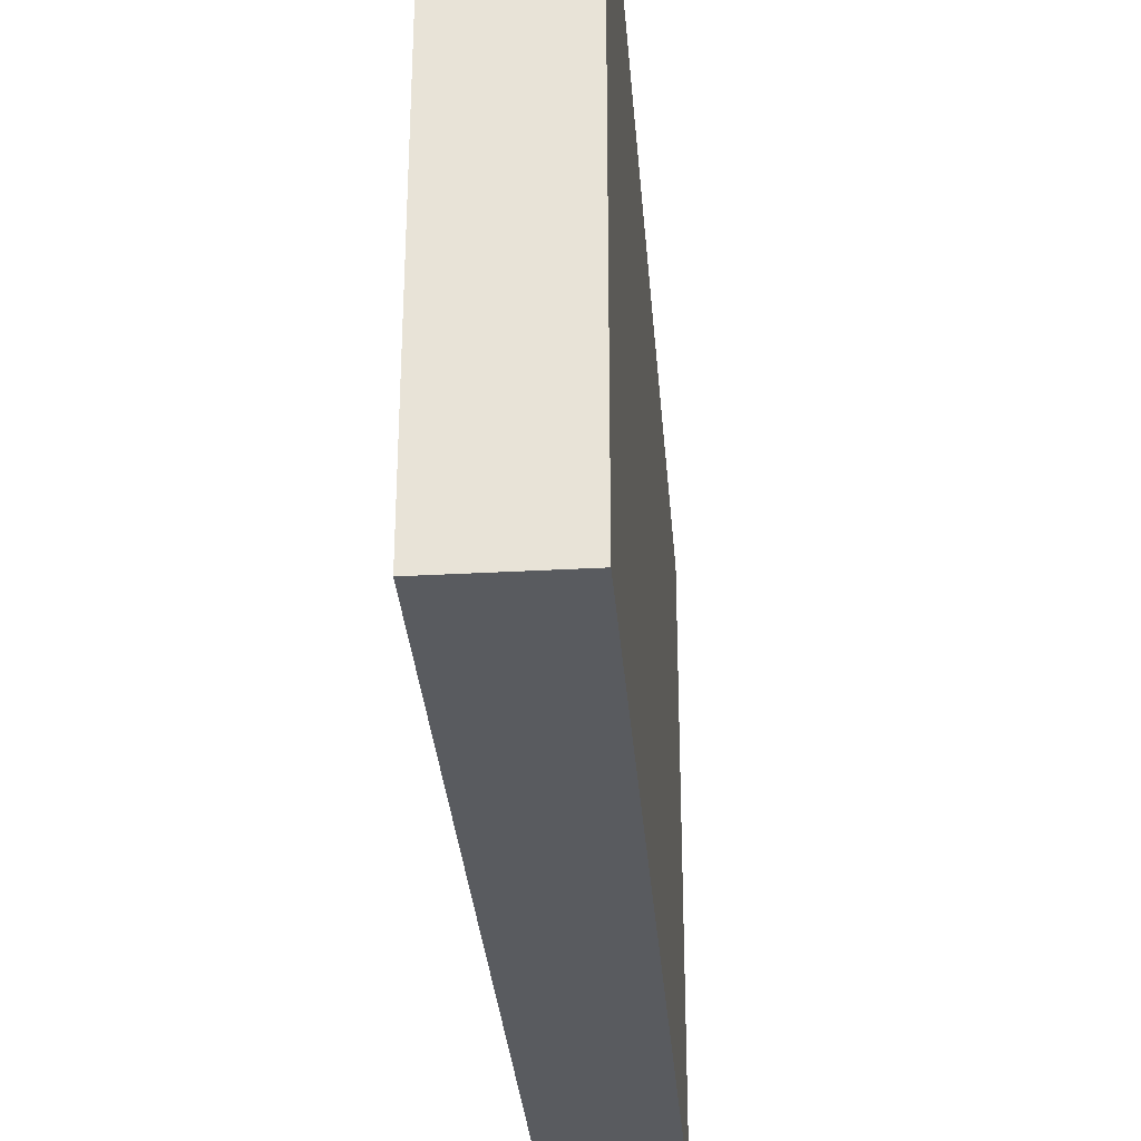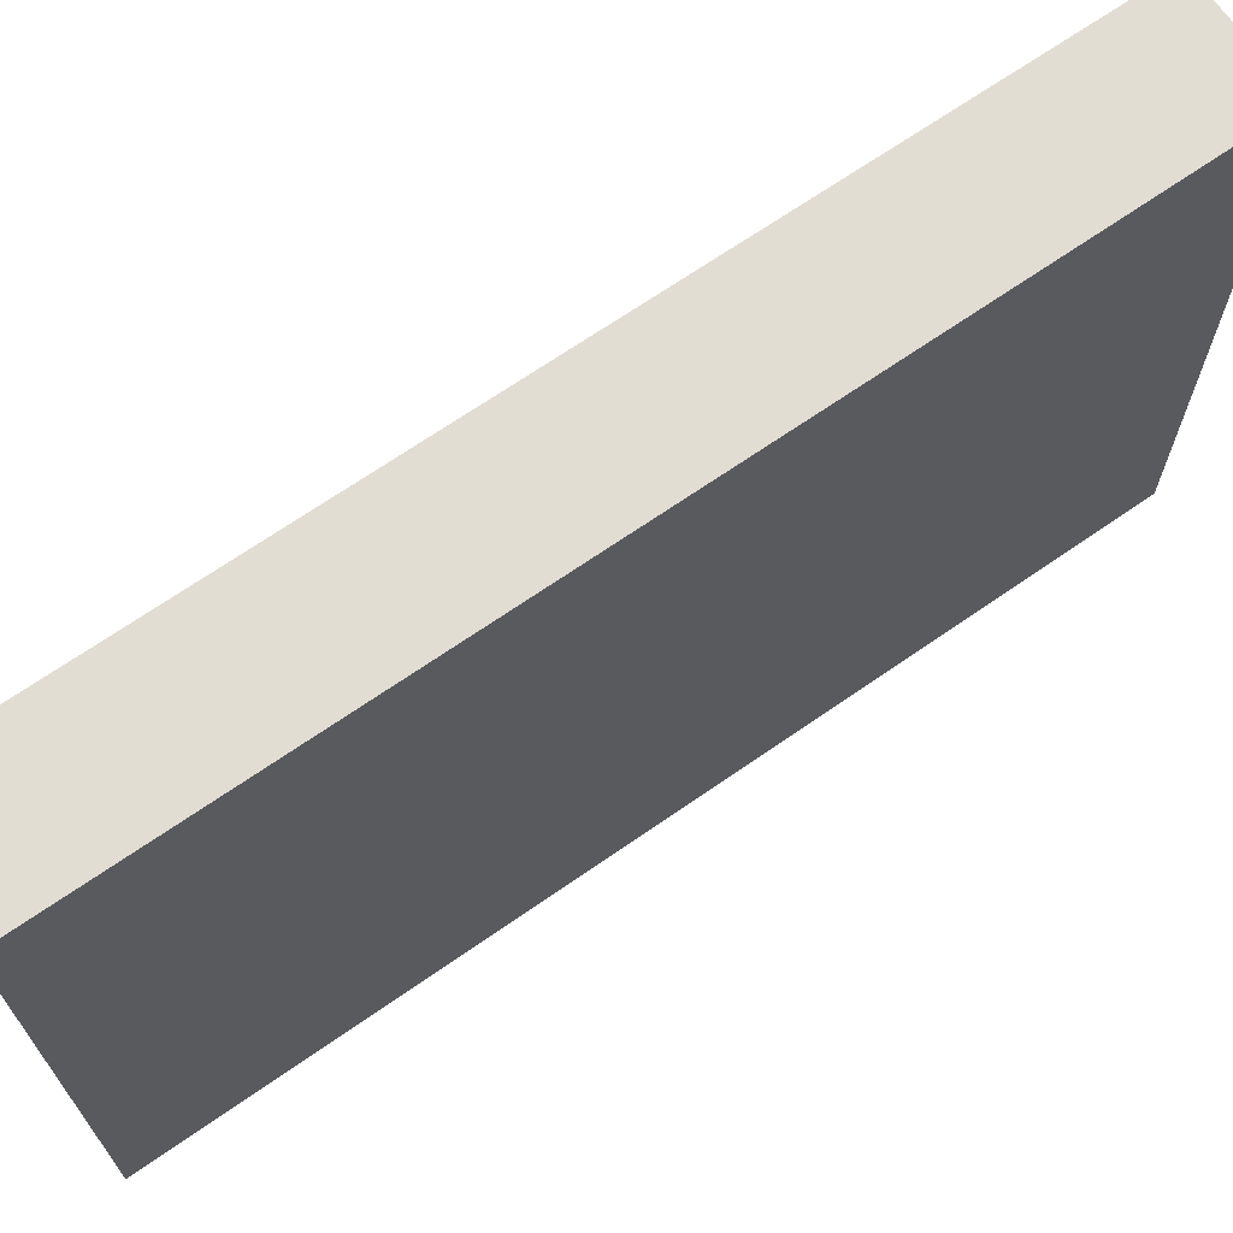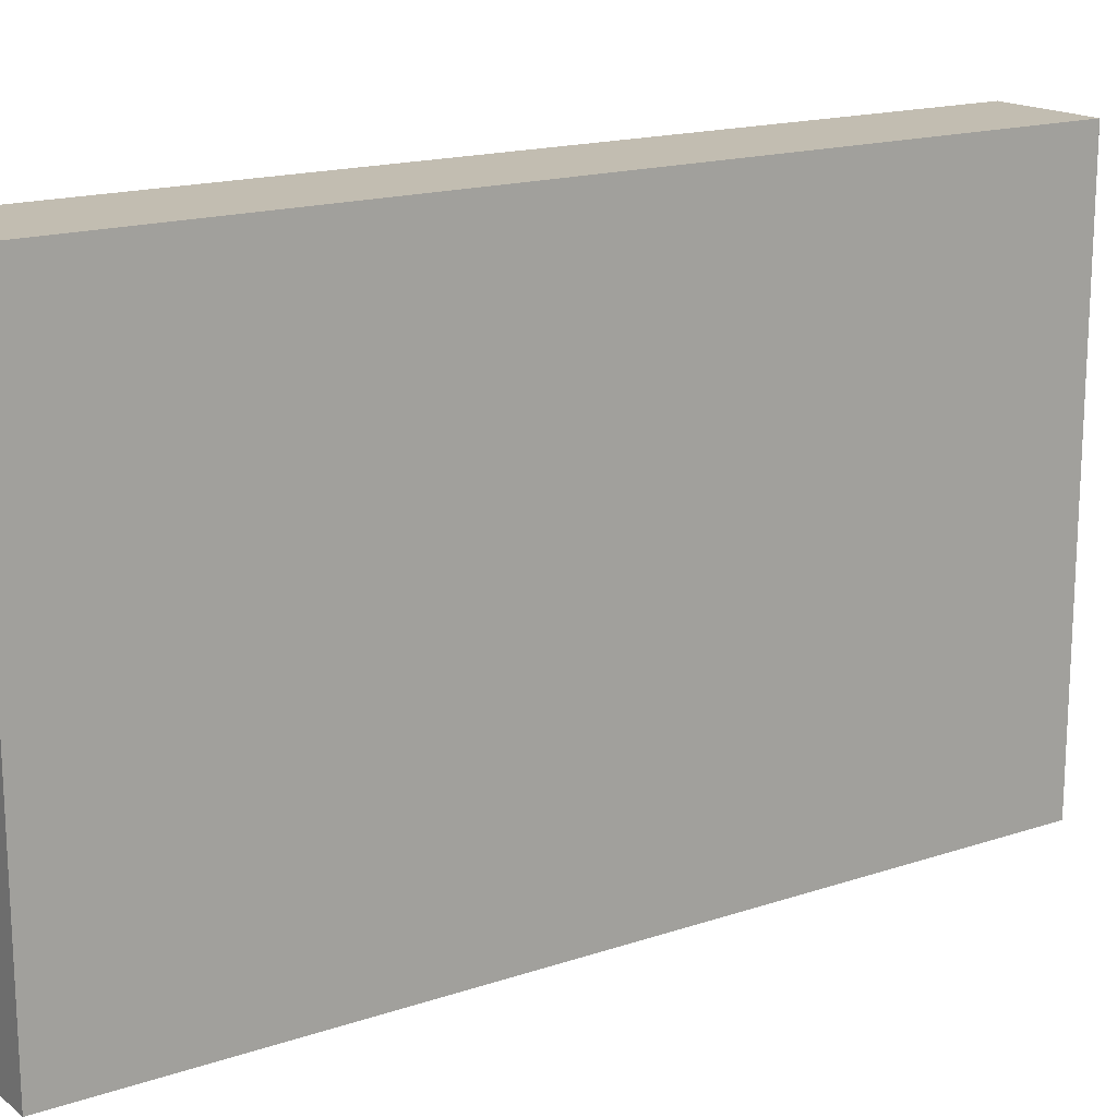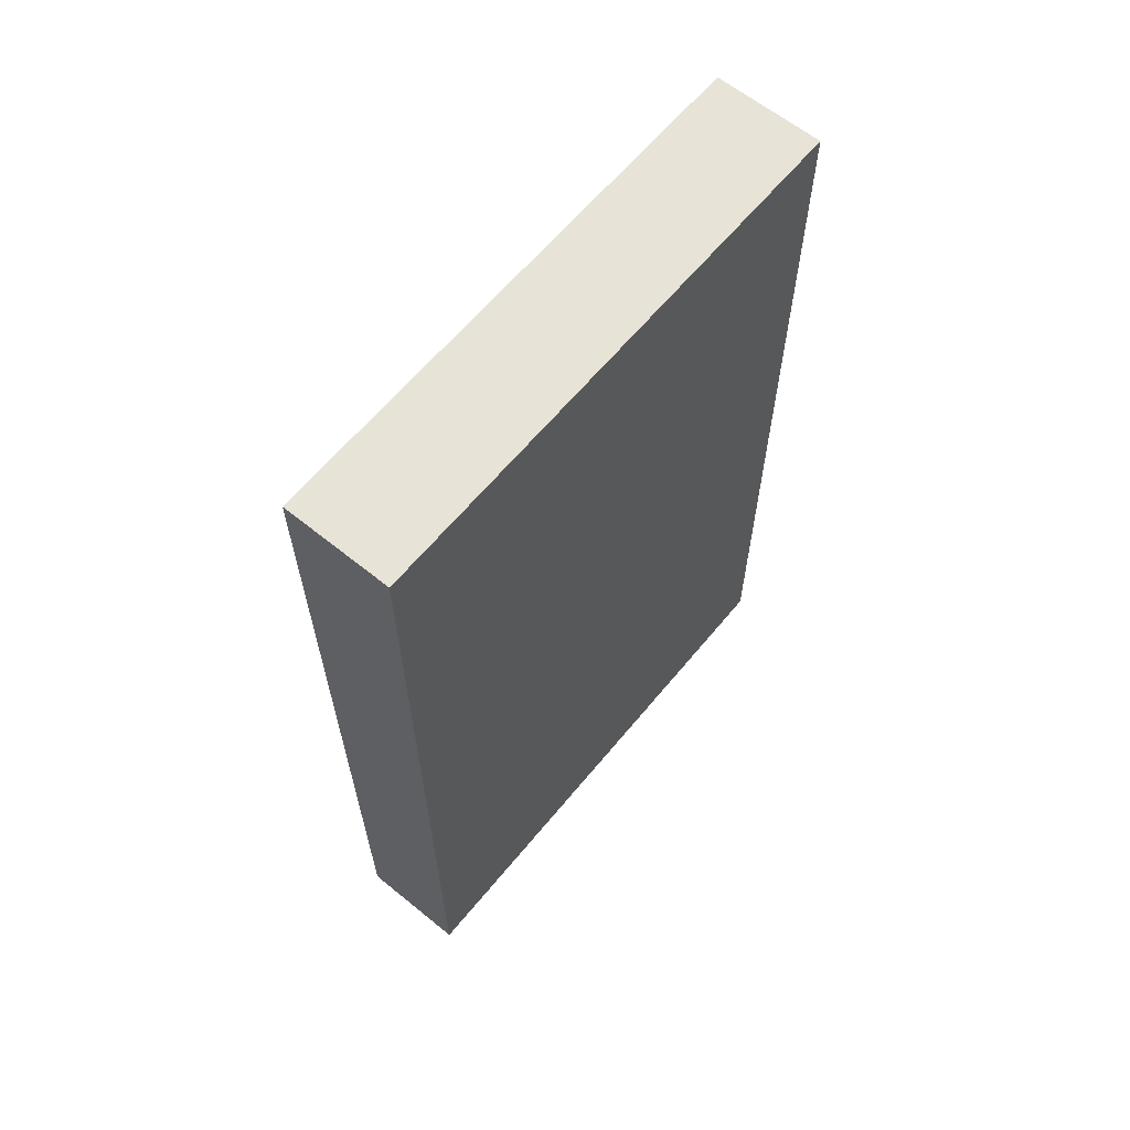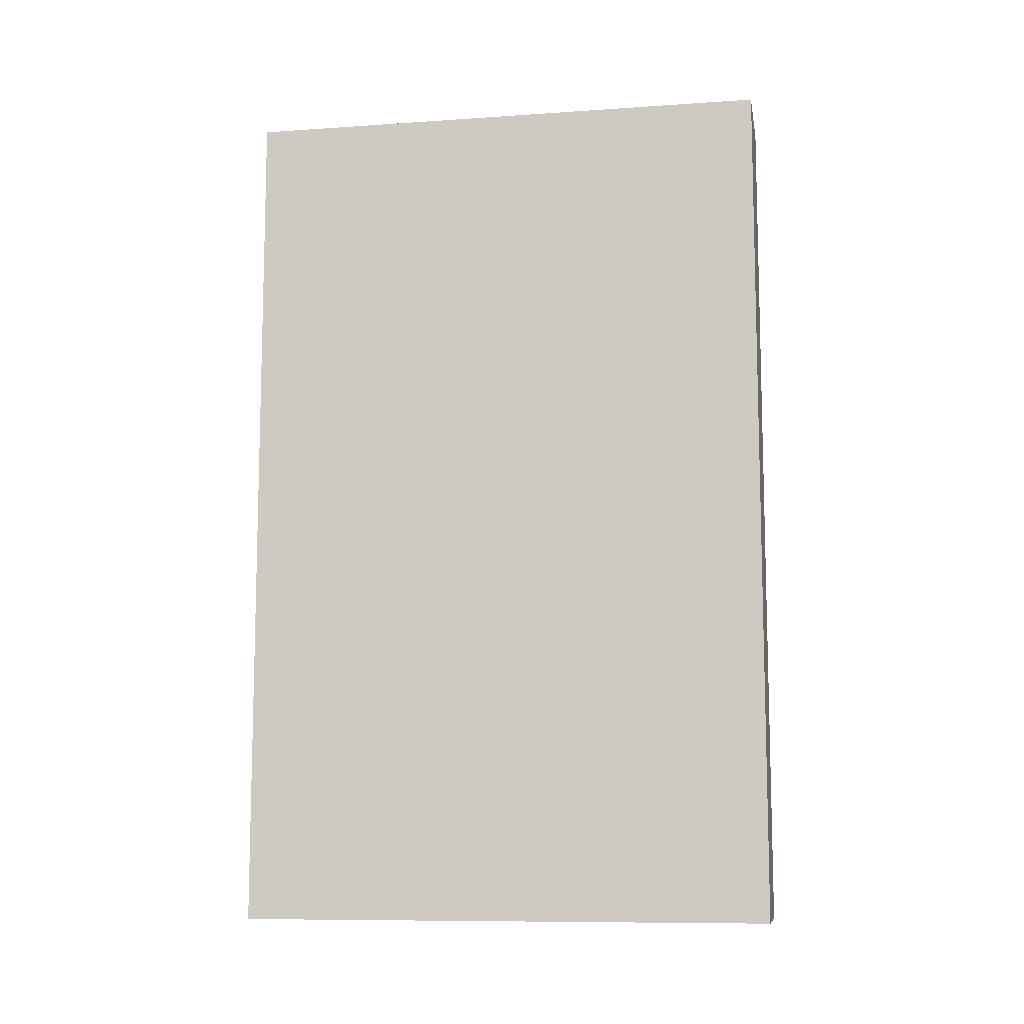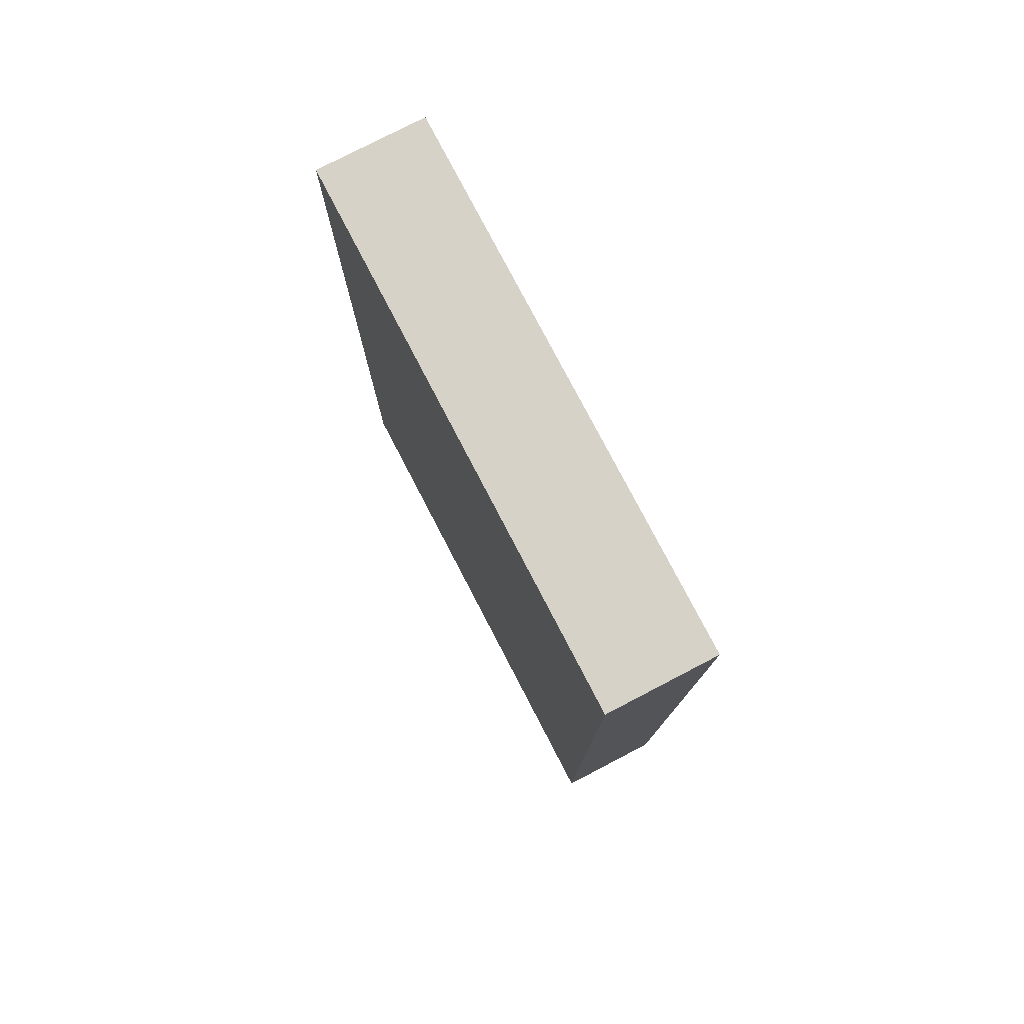
<metadata>
{"format":"obj","ext":"obj","renderer":"f3d","projection":"perspective","resolution":1024,"background":"white","views":[{"elev":-32.0,"azim":-175.5,"up":"+Z"},{"elev":68.2,"azim":55.1,"up":"+Z"},{"elev":16.8,"azim":55.9,"up":"+Z"},{"elev":62.6,"azim":-140.6,"up":"+Y"},{"elev":-9.8,"azim":100.0,"up":"+Y"},{"elev":77.8,"azim":152.5,"up":"+Y"}]}
</metadata>
<code>
g pb_Mesh187538
v 0 0 0
v -1 0 0
v 0 8 0
v -1 8 0
v -1 0 0
v -1 0 -5
v -1 8 0
v -1 8 -5
v -1 0 -5
v 0 0 -5
v -1 8 -5
v 0 8 -5
v 0 0 -5
v 0 0 0
v 0 8 -5
v 0 8 0
v 0 8 0
v -1 8 0
v 0 8 -5
v -1 8 -5
v 0 0 -5
v -1 0 -5
v 0 0 0
v -1 0 0
g pb_Mesh187538_0
f 3 2 1
f 3 4 2
f 7 6 5
f 7 8 6
f 11 10 9
f 11 12 10
f 15 14 13
f 15 16 14
f 19 18 17
f 19 20 18
f 23 22 21
f 23 24 22

</code>
